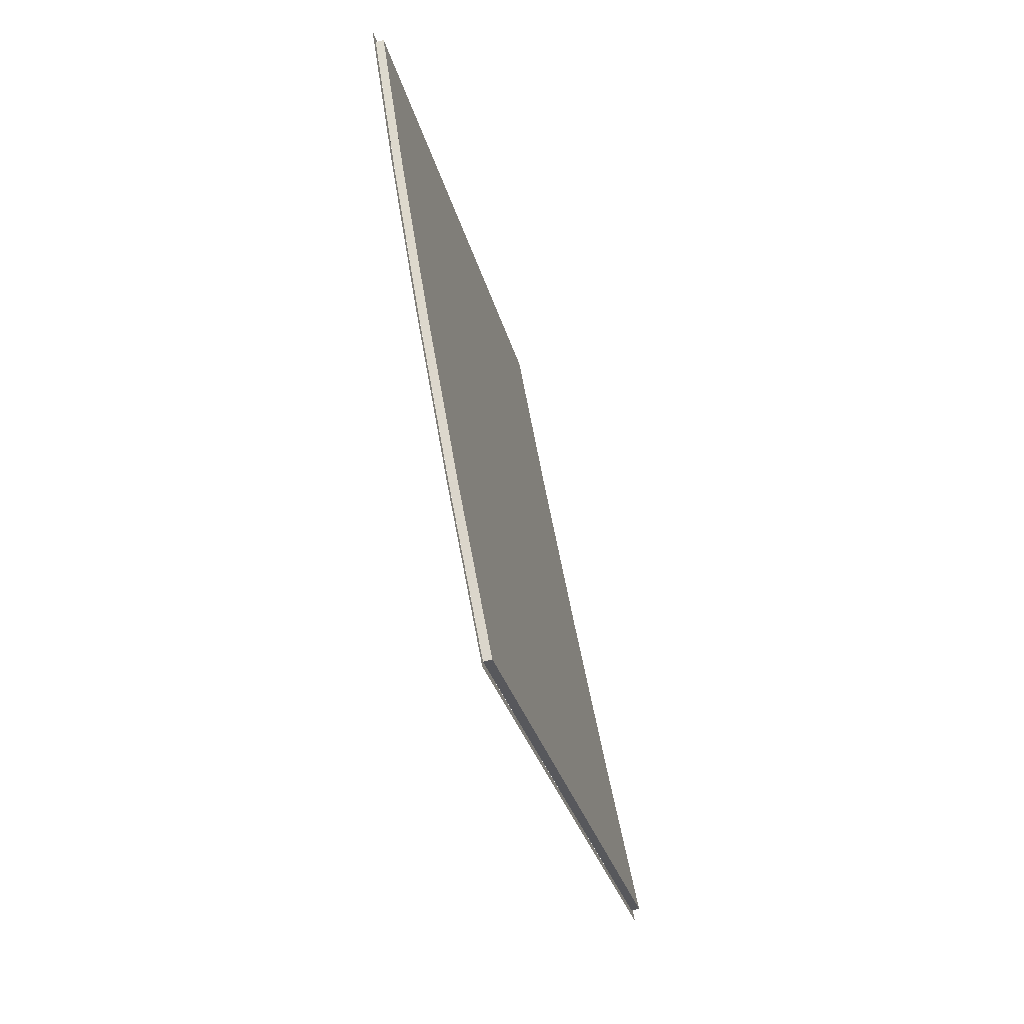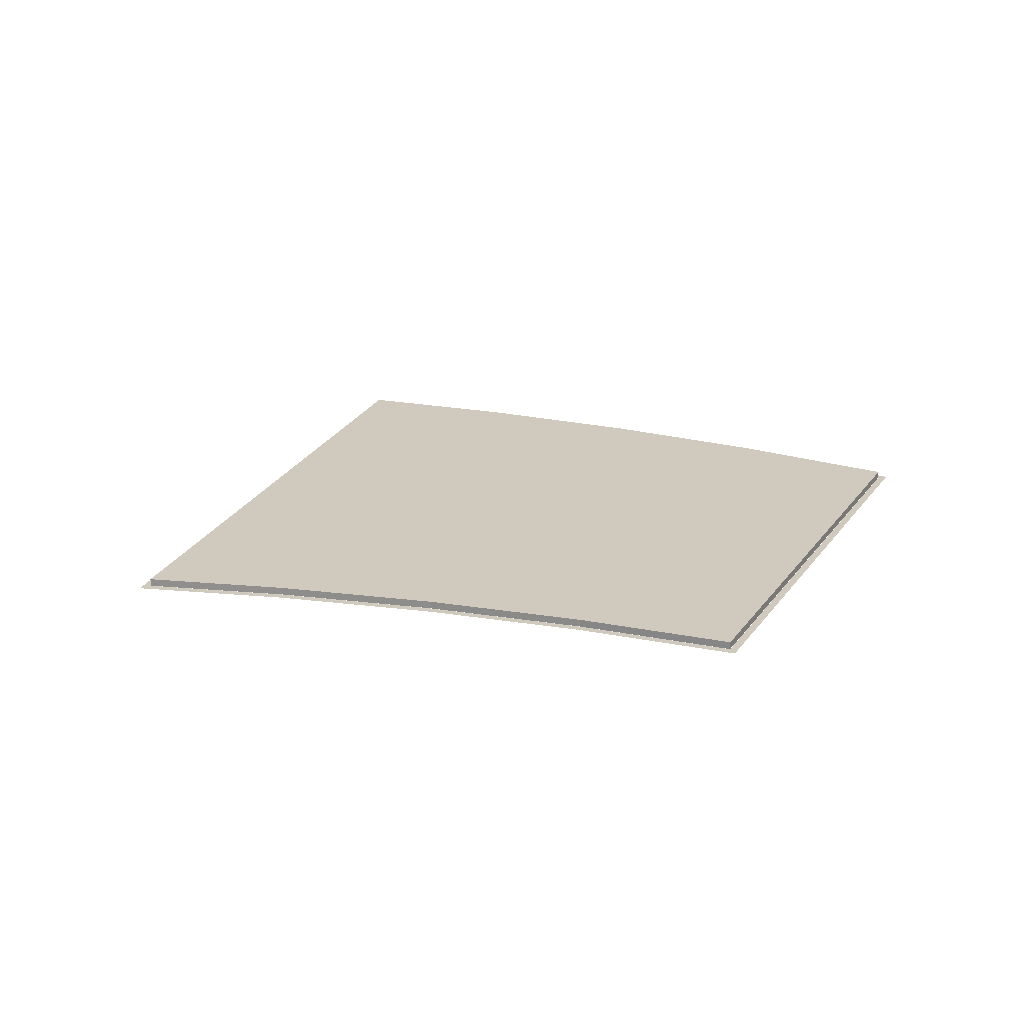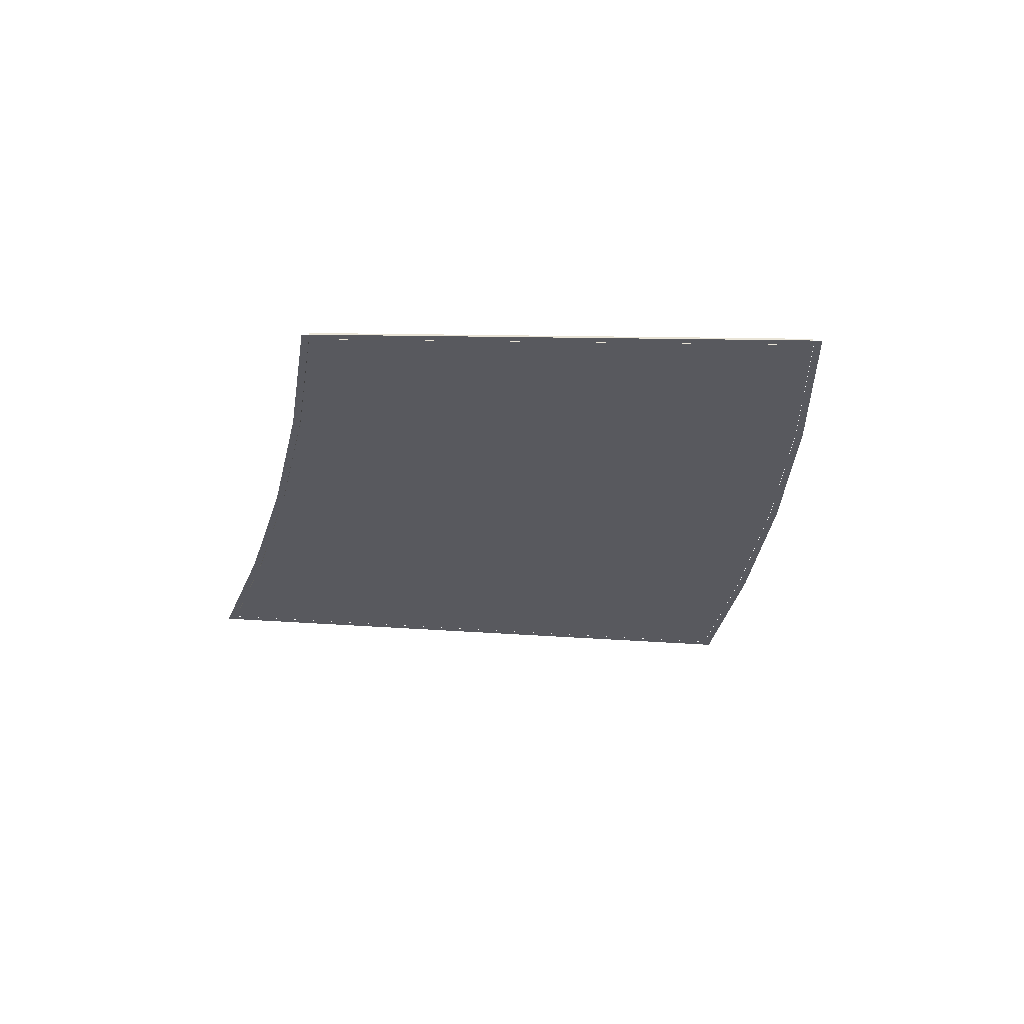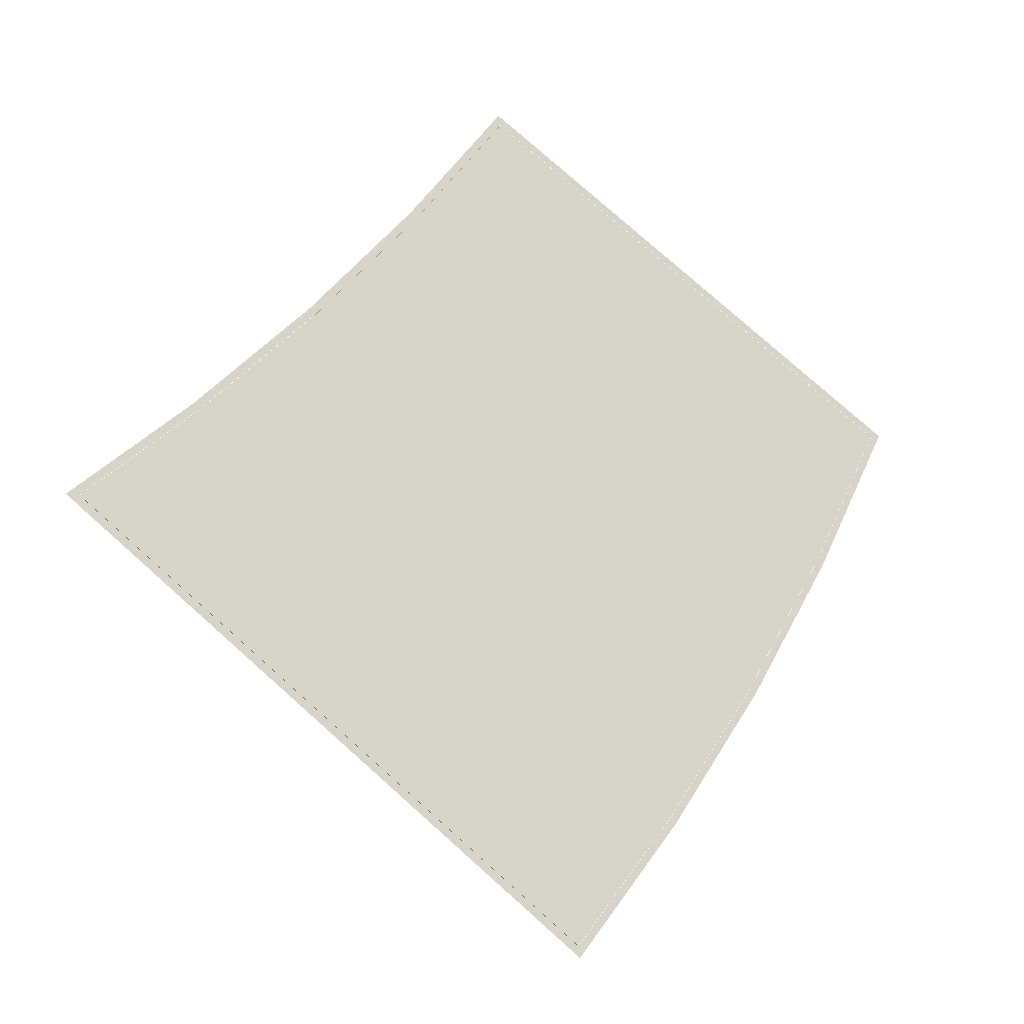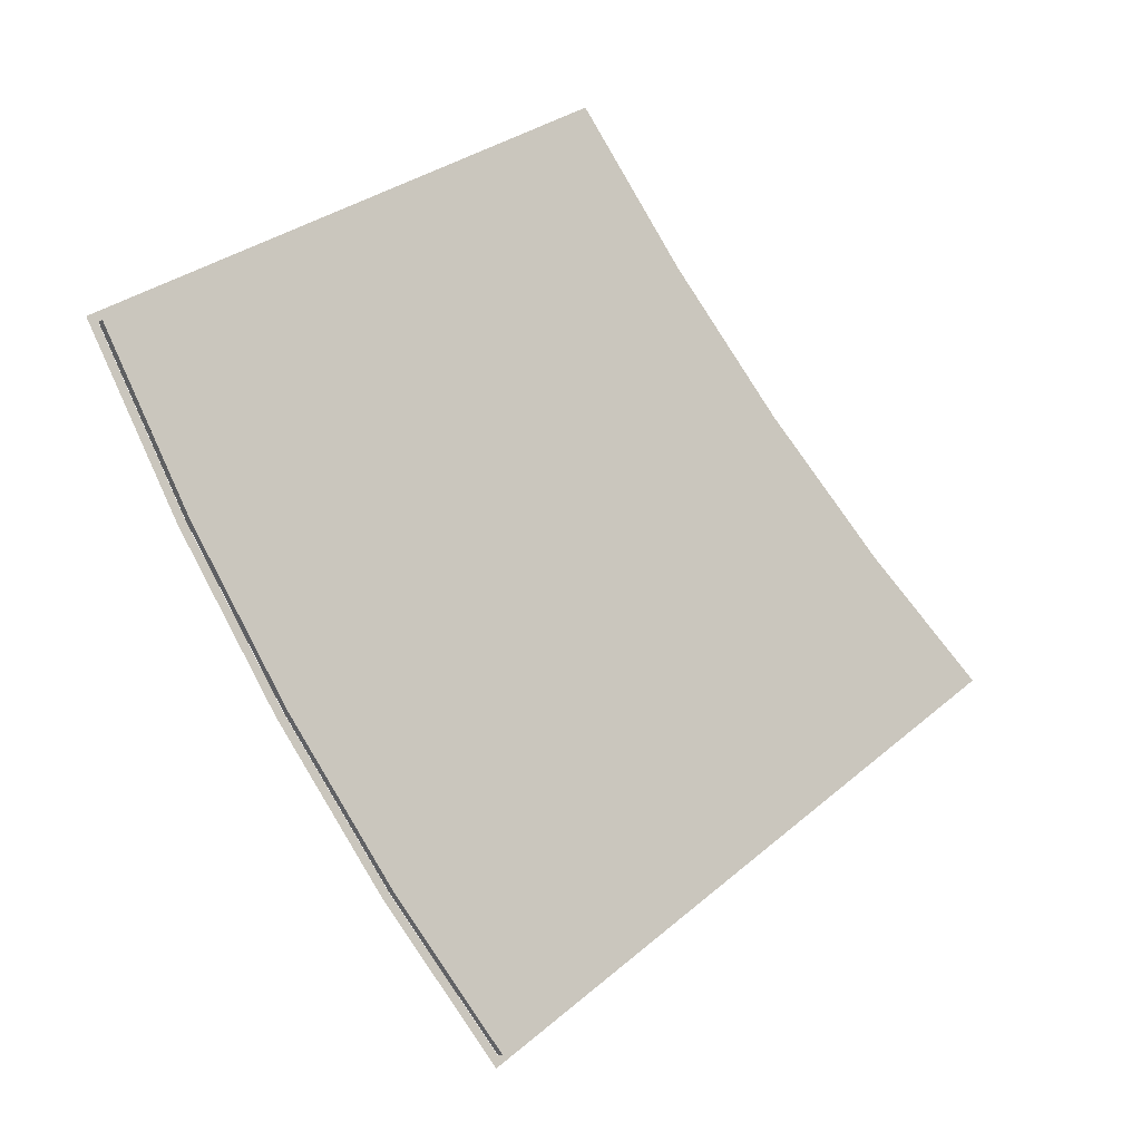
<metadata>
{"format":"obj","ext":"obj","renderer":"f3d","projection":"perspective","resolution":1024,"background":"white","views":[{"elev":-64.5,"azim":106.7,"up":"+Z"},{"elev":23.0,"azim":-34.7,"up":"+Y"},{"elev":-30.3,"azim":28.0,"up":"+Y"},{"elev":-19.8,"azim":-29.4,"up":"+Z"},{"elev":-10.1,"azim":148.6,"up":"+Z"}]}
</metadata>
<code>
v 23 0 8.426
v 23 0 8.424
v 23 0 8.42
v 22.89 0 8.213
v 22.68 0 8.325
v 22.53 0 7.513
v 22.18 0 7.697
v 22.47 0 8.262
v 22.06 0 6.601
v 21.71 0 6.784
v 20.65 0 3.863
v 20.29 0 4.047
v 20.18 0 2.95
v 19.82 0 3.134
v 19.23 0 1.125
v 18.88 0 1.309
v 18.76 0 0.213
v 18.41 0 0.408
v 18.19 0 -0.741
v 17.84 0 -0.535
v 15.32 0 -5.513
v 14.98 0 -5.307
v 14.75 0 -6.467
v 14.4 0 -6.261
v 14.17 0 -7.421
v 13.84 0 -7.204
v 10.86 0 -12.22
v 10.53 0 -11.99
v 9.095 0 -14.77
v 8.773 0 -14.53
v 4.257 0 -20.9
v 3.943 0 -20.65
v 3.568 0 -21.77
v 3.488 0 -21.23
v 1.398 0 -20.26
v 1.627 0 -19.93
v -23 0 -3.261
v -22.37 0 -3.214
v -17.16 0 2.263
v -16.88 0 1.98
v -13.31 0 6.357
v -13.02 0 6.083
v -11.37 0 8.425
v -11.07 0 8.16
v -10.7 0 9.232
v -10.39 0 8.976
v -6.662 0 14.07
v -6.355 0 13.82
v -5.99 0 14.88
v -5.675 0 14.63
v -4.663 0 16.69
v -4.341 0 16.45
v -1.104 0 21.53
v -0.828 0 21.32
v -0.812 0 21.25
v -0.925 0 21.77
v 16.2 0 12.21
v 16.01 0 11.87
v 16.32 0 12.15
v 16.13 0 11.8
v 22.46 0 8.258
v 16.12 0 11.79
v 22.17 0 7.701
v 21.7 0 6.789
v 20.28 0 4.051
v 19.81 0 3.139
v 18.87 0 1.314
v 18.4 0 0.413
v 17.84 0 -0.53
v 14.97 0 -5.302
v 14.4 0 -6.256
v 13.83 0 -7.199
v 10.52 0 -11.98
v 8.765 0 -14.53
v 3.935 0 -20.65
v 3.486 0 -21.21
v 1.633 0 -19.92
v -22.36 0 -3.212
v -16.87 0 1.973
v -13.01 0 6.076
v -11.06 0 8.153
v -10.38 0 8.97
v -6.347 0 13.81
v -5.667 0 14.63
v -4.333 0 16.44
v -0.809 0 21.24
v 16 0 11.86
v 22.46 0.4 8.258
v 22.17 0.4 7.701
v 21.7 0.4 6.789
v 20.28 0.4 4.051
v 19.81 0.4 3.139
v 18.87 0.4 1.314
v 18.4 0.4 0.413
v 17.84 0.4 -0.53
v 14.97 0.4 -5.302
v 14.4 0.4 -6.256
v 13.83 0.4 -7.199
v 10.52 0.4 -11.98
v 8.765 0.4 -14.53
v 3.935 0.4 -20.65
v 3.486 0.4 -21.21
v 1.633 0.4 -19.92
v -22.36 0.4 -3.212
v -16.87 0.4 1.973
v -13.01 0.4 6.076
v -11.06 0.4 8.153
v -10.38 0.4 8.97
v -6.347 0.4 13.81
v -5.667 0.4 14.63
v -4.333 0.4 16.44
v -0.809 0.4 21.24
v 16 0.4 11.86
v 16.12 0.4 11.79
g CityEngineMaterial
f 1 2 3
f 2 4 5 3
f 4 6 7 8 5
f 6 9 10 7
f 9 11 12 10
f 11 13 14 12
f 13 15 16 14
f 15 17 18 16
f 17 19 20 18
f 19 21 22 20
f 21 23 24 22
f 23 25 26 24
f 25 27 28 26
f 27 29 30 28
f 29 31 32 30
f 31 33 34 32
f 33 35 36 34
f 35 37 38 36
f 37 39 40 38
f 39 41 42 40
f 41 43 44 42
f 43 45 46 44
f 45 47 48 46
f 47 49 50 48
f 49 51 52 50
f 51 53 54 55 52
f 53 56 54
f 56 57 58 55 54
f 57 59 60 58
f 59 1 3 5 8 60
f 63 61 62 87 86 85 84 83 82 81 80 79 78 77 76 75 74 73 72 71 70 69 68 67 66 65 64
f 88 89 90 91 92 93 94 95 96 97 98 99 100 101 102 103 104 105 106 107 108 109 110 111 112 113 114
f 61 63 89 88
f 63 64 90 89
f 64 65 91 90
f 65 66 92 91
f 66 67 93 92
f 67 68 94 93
f 68 69 95 94
f 69 70 96 95
f 70 71 97 96
f 71 72 98 97
f 72 73 99 98
f 73 74 100 99
f 74 75 101 100
f 75 76 102 101
f 76 77 103 102
f 77 78 104 103
f 78 79 105 104
f 79 80 106 105
f 80 81 107 106
f 81 82 108 107
f 82 83 109 108
f 83 84 110 109
f 84 85 111 110
f 85 86 112 111
f 86 87 113 112
f 87 62 114 113
f 62 61 88 114

</code>
